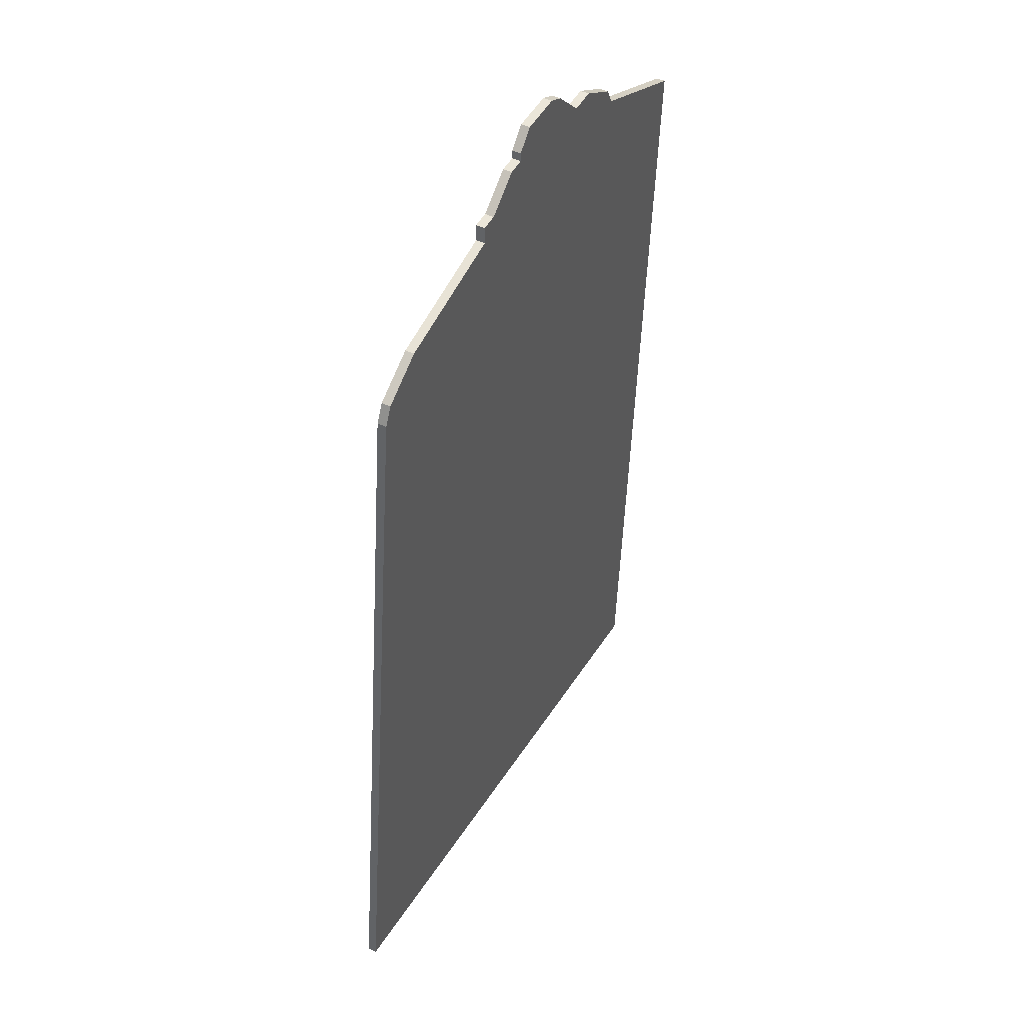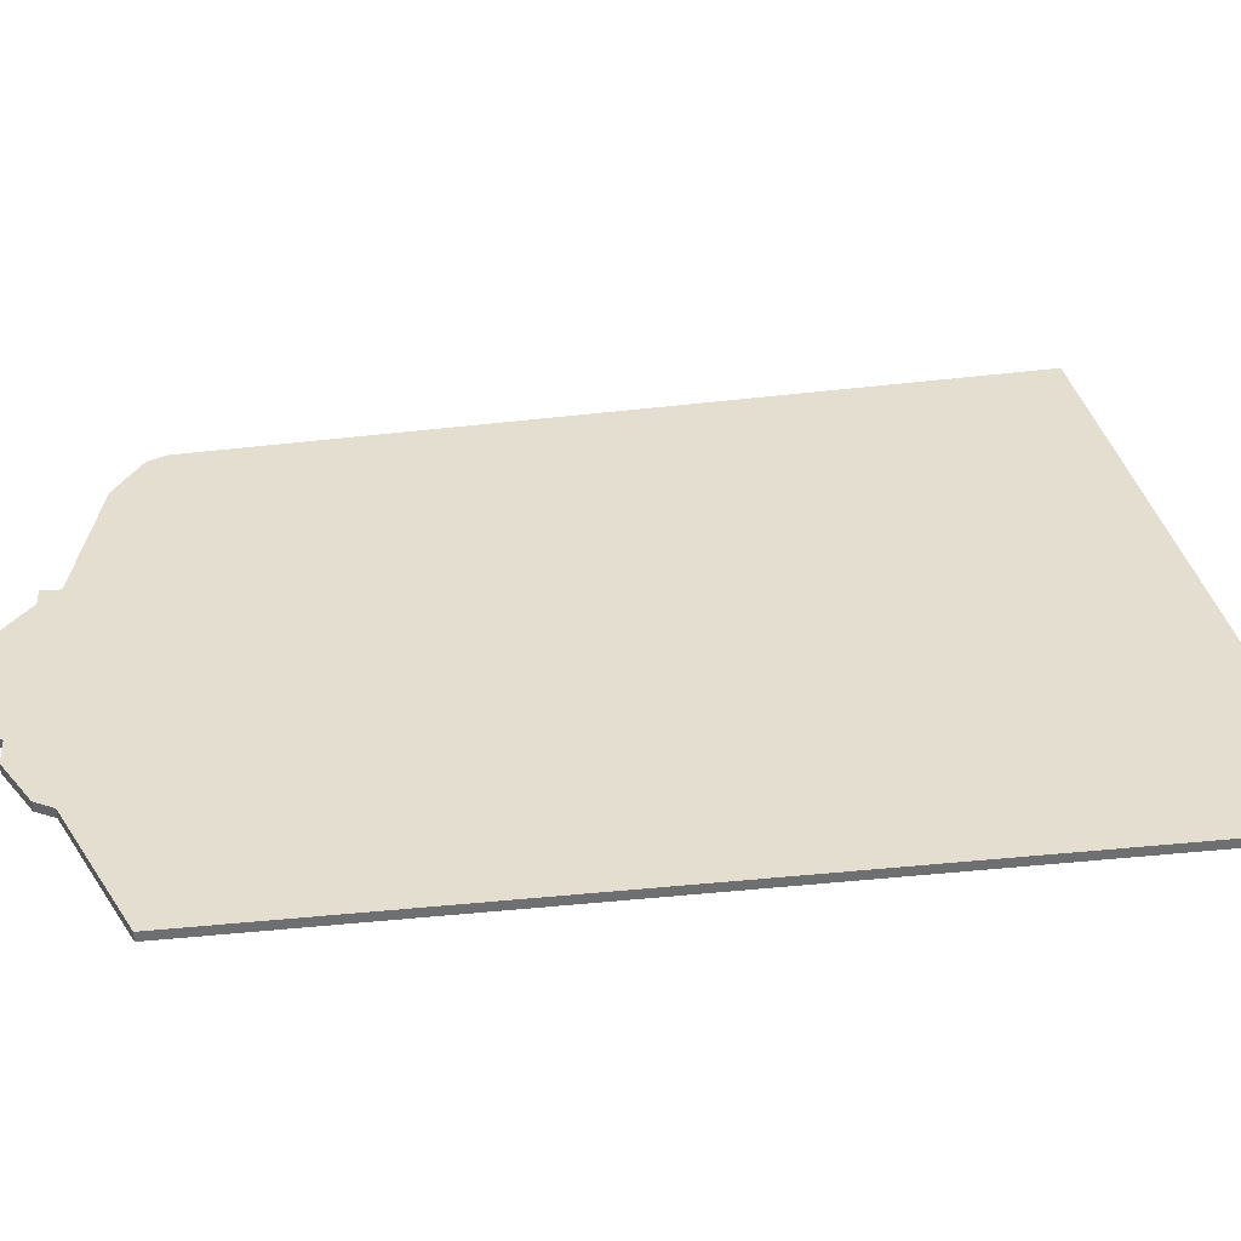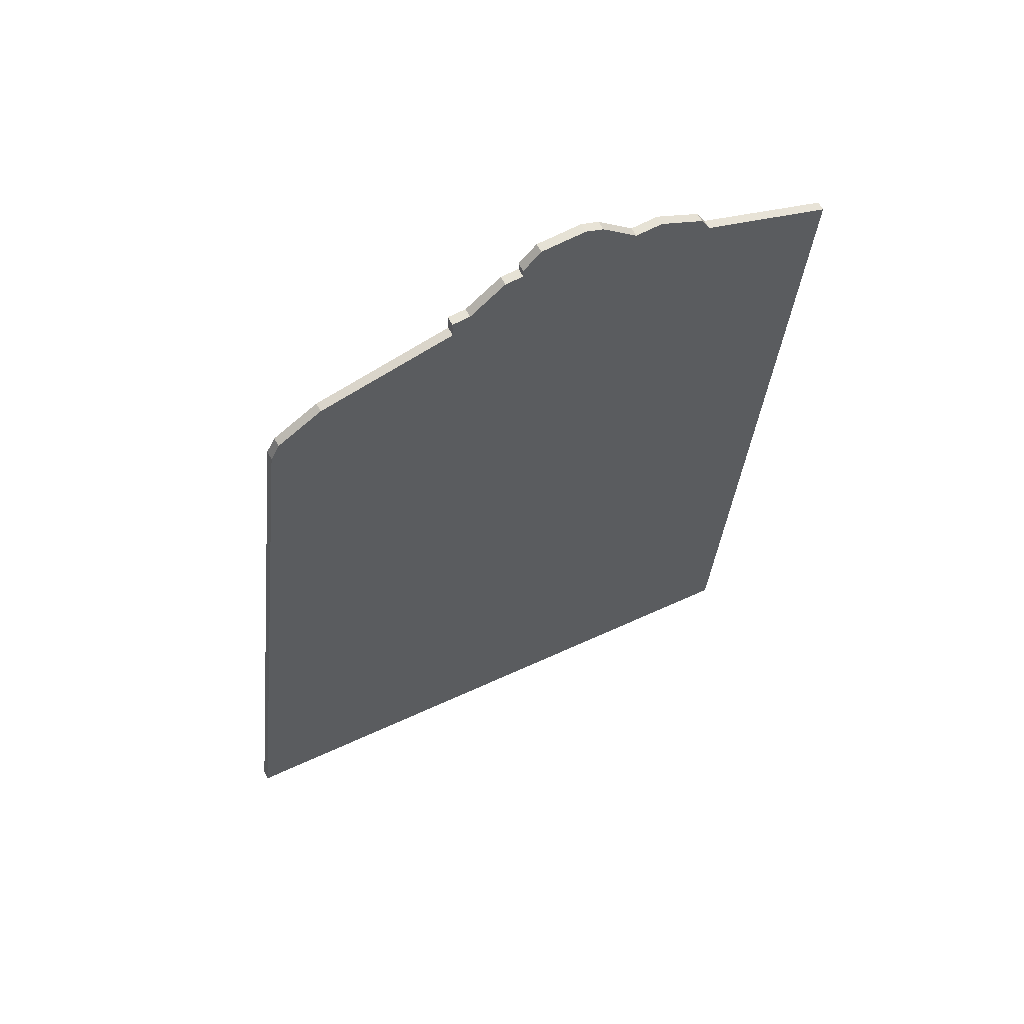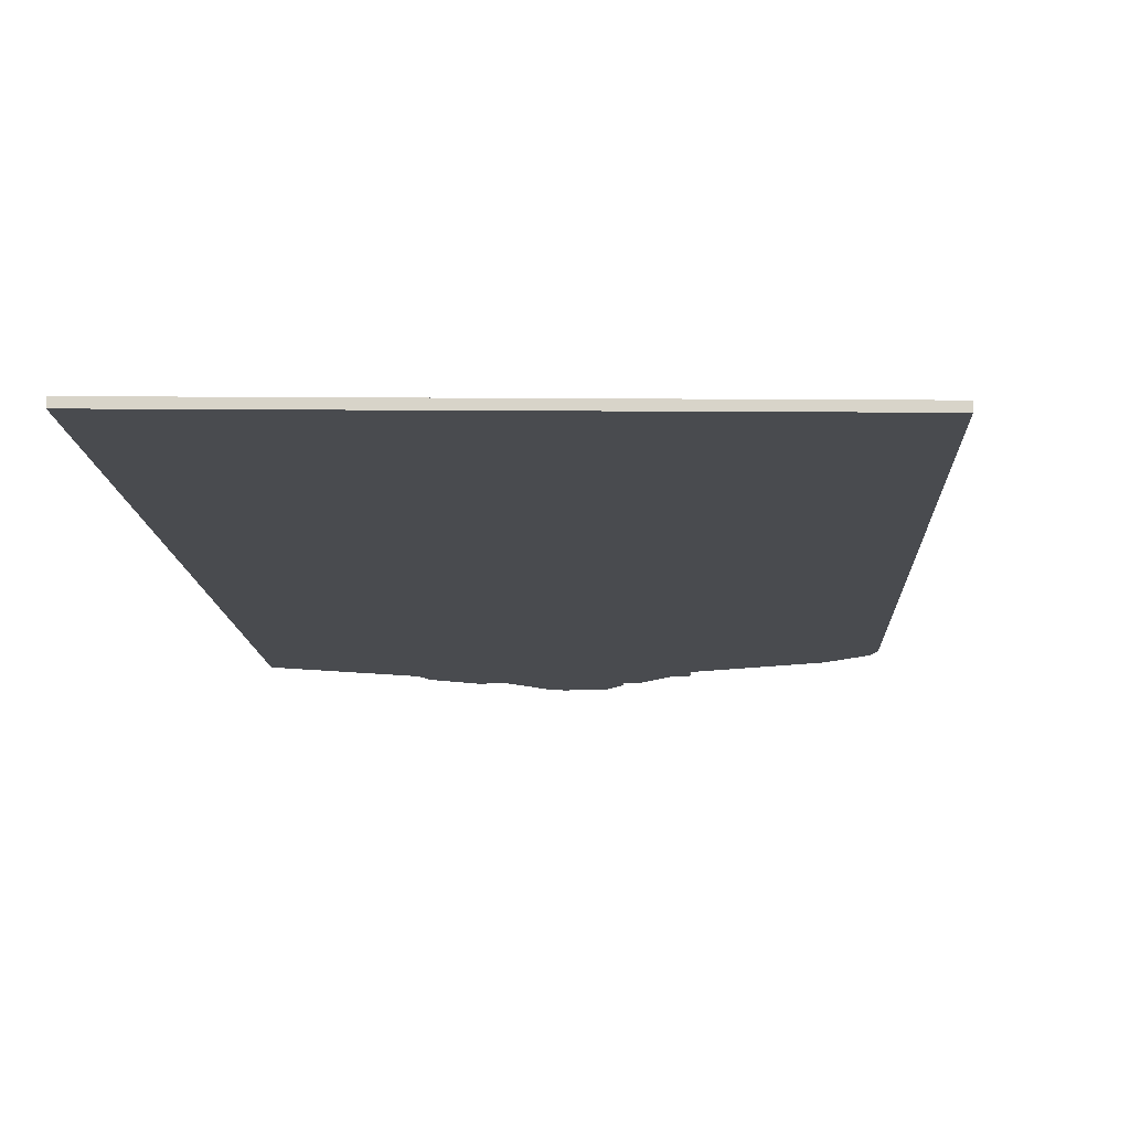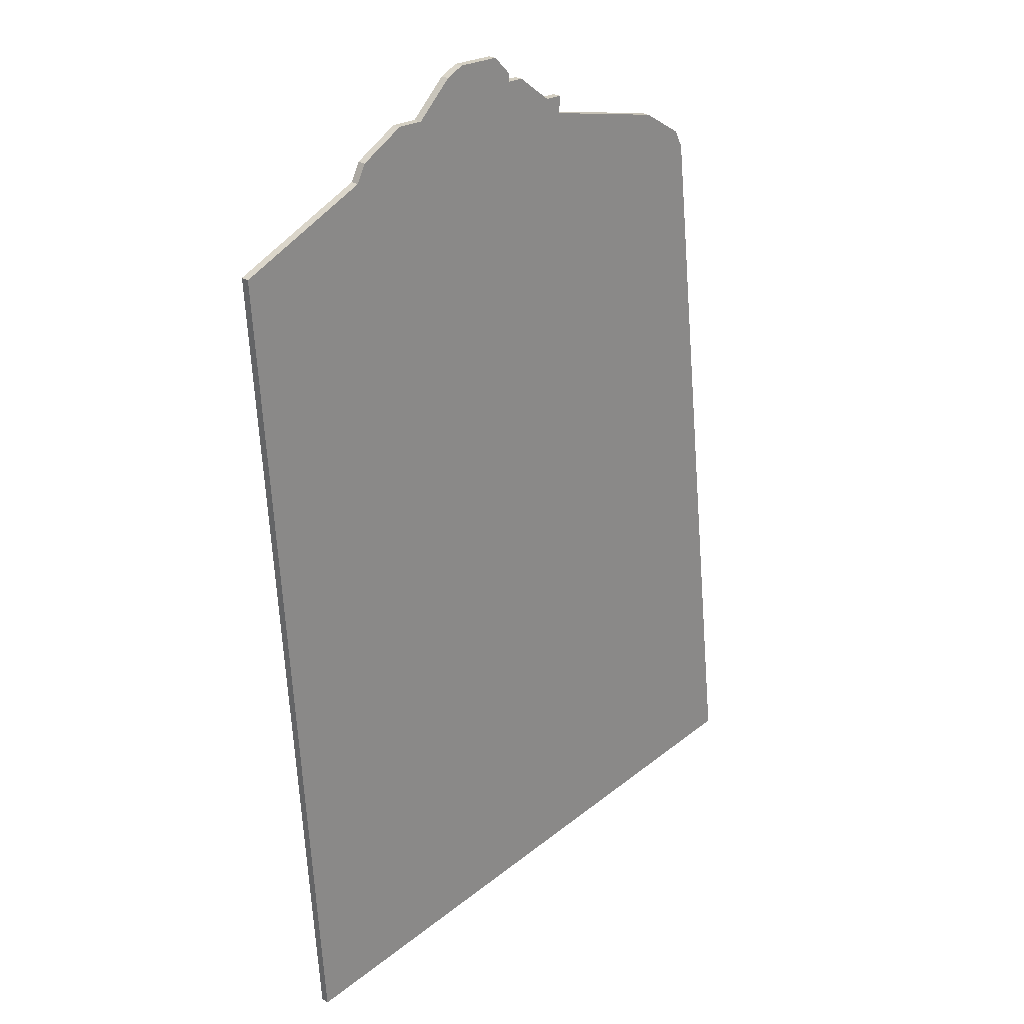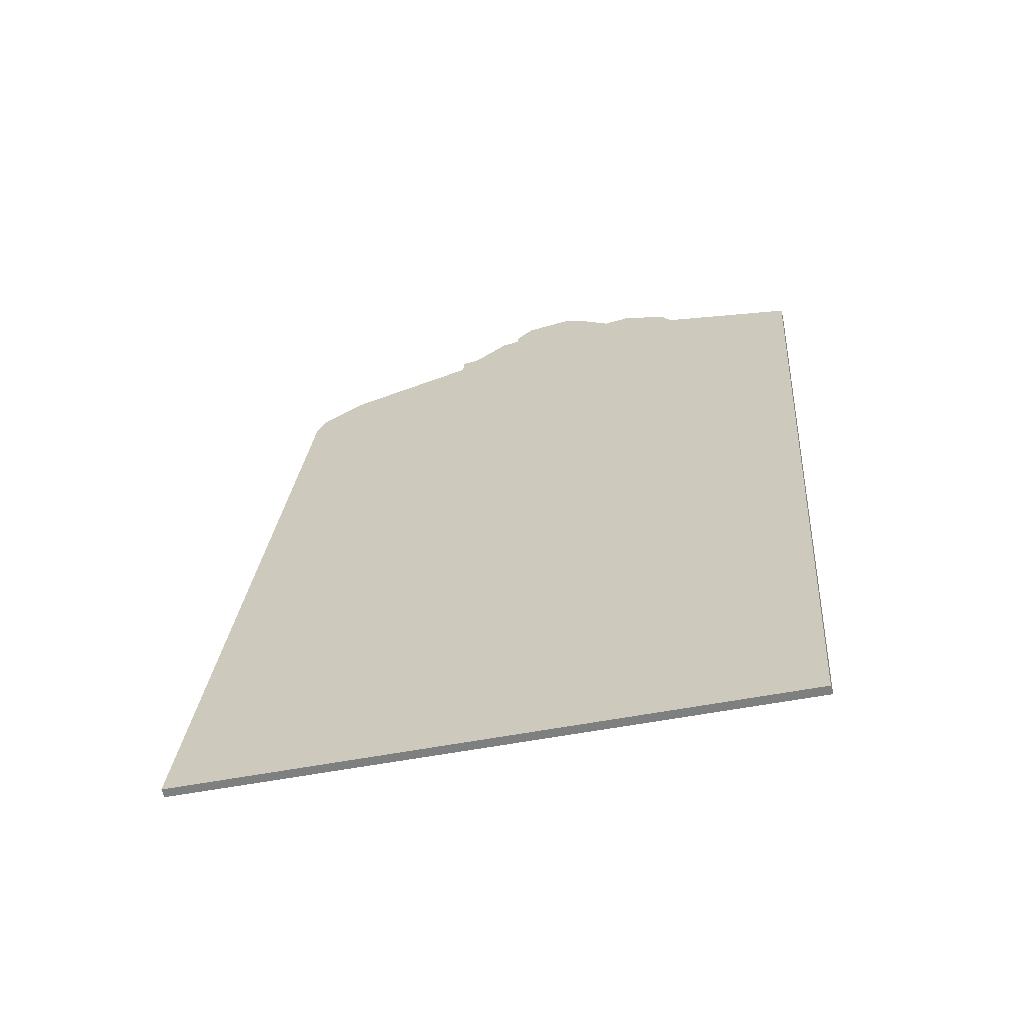
<metadata>
{"format":"obj","ext":"obj","renderer":"f3d","projection":"perspective","resolution":1024,"background":"white","views":[{"elev":47.6,"azim":117.6,"up":"+Y"},{"elev":35.9,"azim":-93.7,"up":"+Z"},{"elev":63.9,"azim":151.9,"up":"+Y"},{"elev":-14.1,"azim":8.1,"up":"+Z"},{"elev":25.5,"azim":-44.0,"up":"+Y"},{"elev":-63.5,"azim":-164.0,"up":"+Y"}]}
</metadata>
<code>
v 4195 -1235 0
v 4195 -1235 1
v 4170 -1224 0
v 4170 -1224 1
v 4178 -1230 0
v 4178 -1230 1
v 4211 -1325 0
v 4211 -1325 1
v 4169 -1224 0
v 4169 -1224 1
v 4135 -1241 0
v 4135 -1241 1
v 4201 -1240 0
v 4201 -1240 1
v 4151 -1232 0
v 4151 -1232 1
v 4159 -1229 0
v 4159 -1229 1
v 4200 -1238 0
v 4200 -1238 1
v 4150 -1234 0
v 4150 -1234 1
v 4141 -1336 0
v 4141 -1336 1
v 4174 -1227 0
v 4174 -1227 1
v 4165 -1224 0
v 4165 -1224 1
v 4156 -1229 0
v 4156 -1229 1
v 4172 -1226 0
v 4172 -1226 1
v 4172 -1227 0
v 4172 -1227 1
v 4180 -1232 0
v 4180 -1232 1
v 4180 -1230 0
v 4180 -1230 1
v 4163 -1225 0
v 4163 -1225 1
f 21 23 11
f 15 29 21
f 21 29 17
f 35 21 17
f 39 27 33
f 27 9 33
f 9 3 33
f 39 33 17
f 23 21 35
f 13 35 1
f 19 13 1
f 7 35 13
f 35 17 33
f 3 31 33
f 33 25 5
f 35 5 37
f 5 35 33
f 7 23 35
f 12 24 22
f 22 30 16
f 18 30 22
f 18 22 36
f 34 28 40
f 34 10 28
f 34 4 10
f 18 34 40
f 36 22 24
f 2 36 14
f 2 14 20
f 14 36 8
f 34 18 36
f 34 32 4
f 6 26 34
f 38 6 36
f 34 36 6
f 36 24 8
f 28 10 27
f 27 10 9
f 40 28 39
f 39 28 27
f 18 40 17
f 17 40 39
f 30 18 29
f 29 18 17
f 16 30 15
f 15 30 29
f 22 16 21
f 21 16 15
f 12 22 11
f 11 22 21
f 24 12 23
f 23 12 11
f 8 24 7
f 7 24 23
f 14 8 13
f 13 8 7
f 20 14 19
f 19 14 13
f 2 20 1
f 1 20 19
f 36 2 35
f 35 2 1
f 38 36 37
f 37 36 35
f 6 38 5
f 5 38 37
f 26 6 25
f 25 6 5
f 34 26 33
f 33 26 25
f 32 34 31
f 31 34 33
f 10 4 9
f 9 4 3
f 4 32 3
f 3 32 31

</code>
